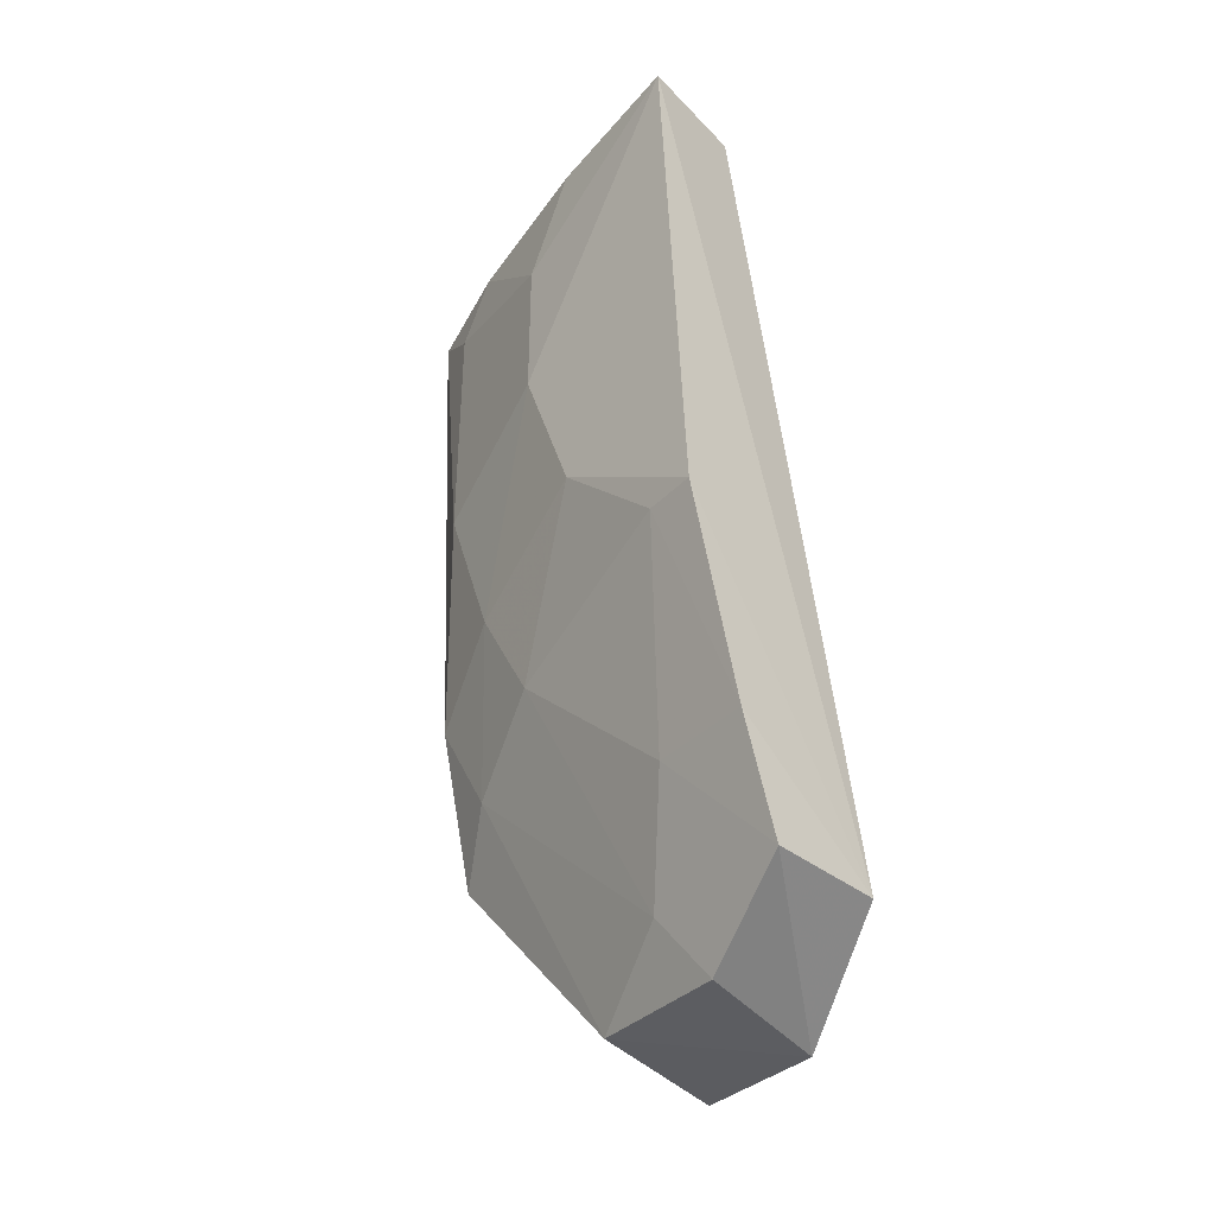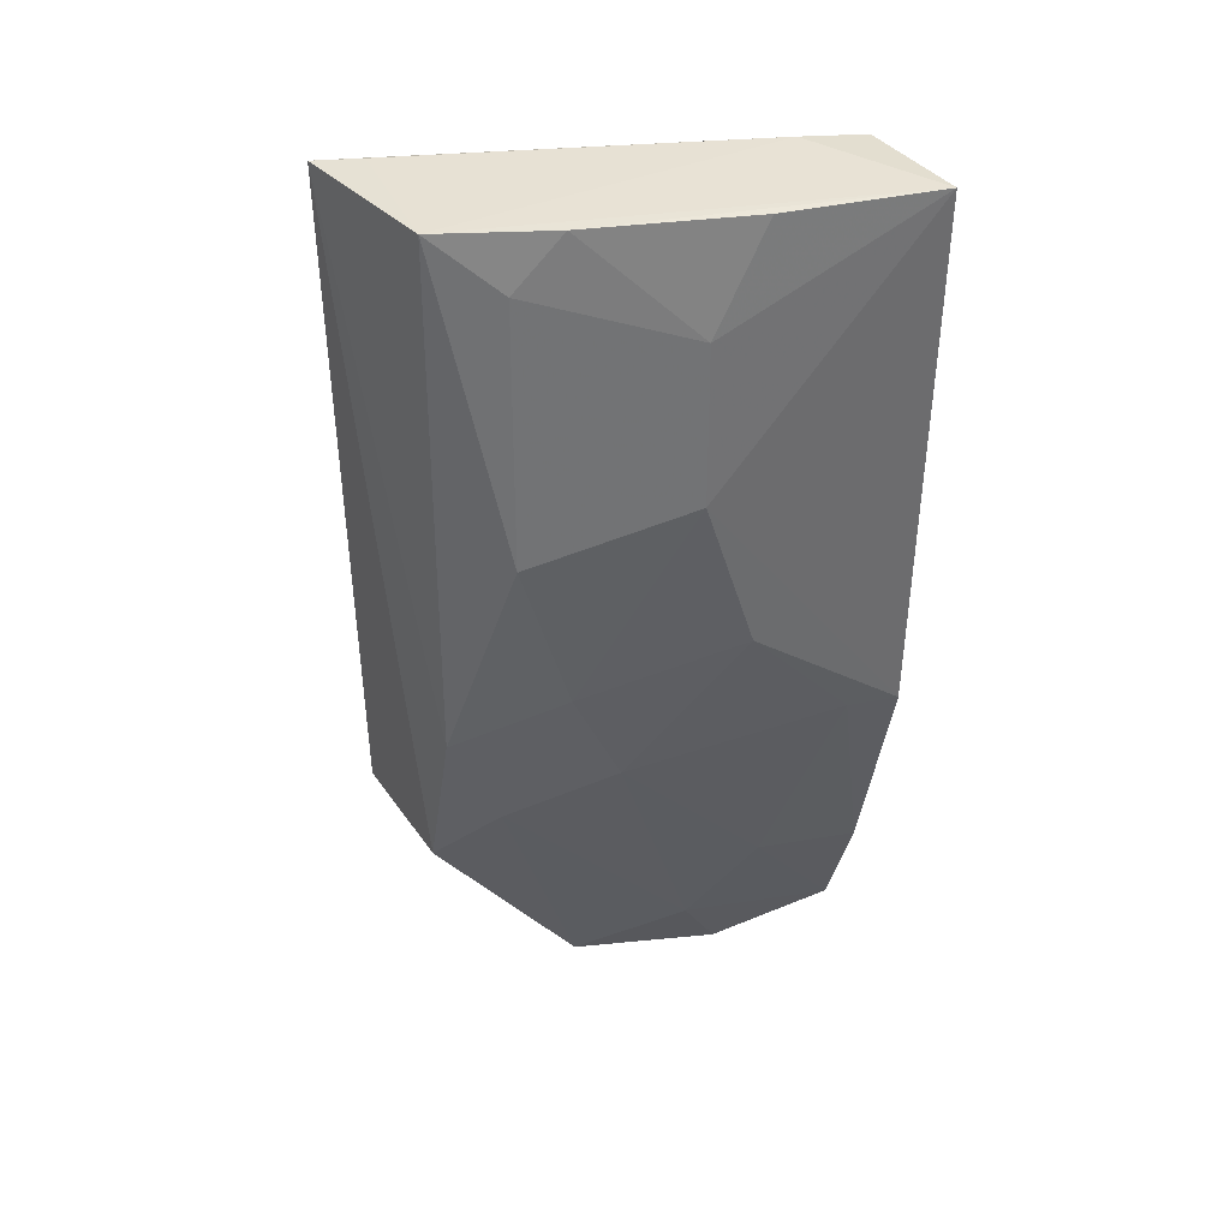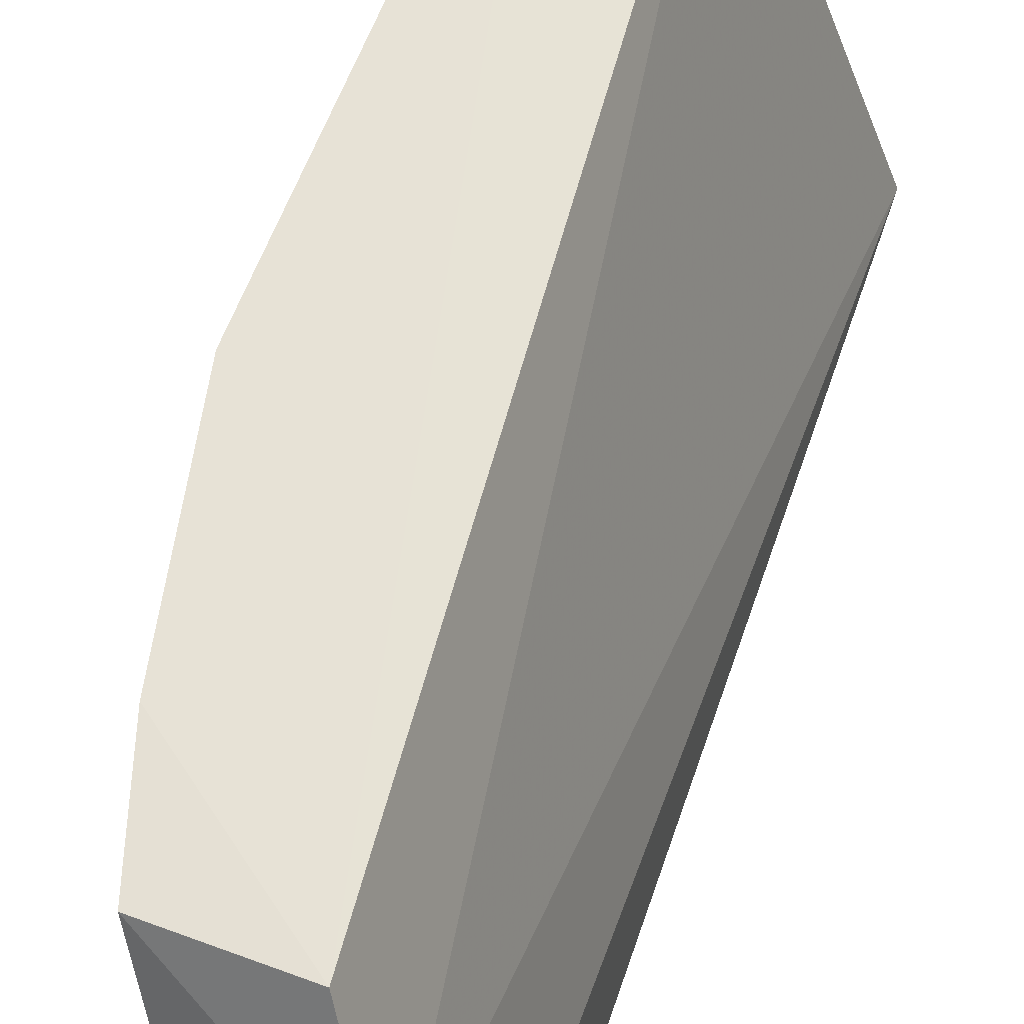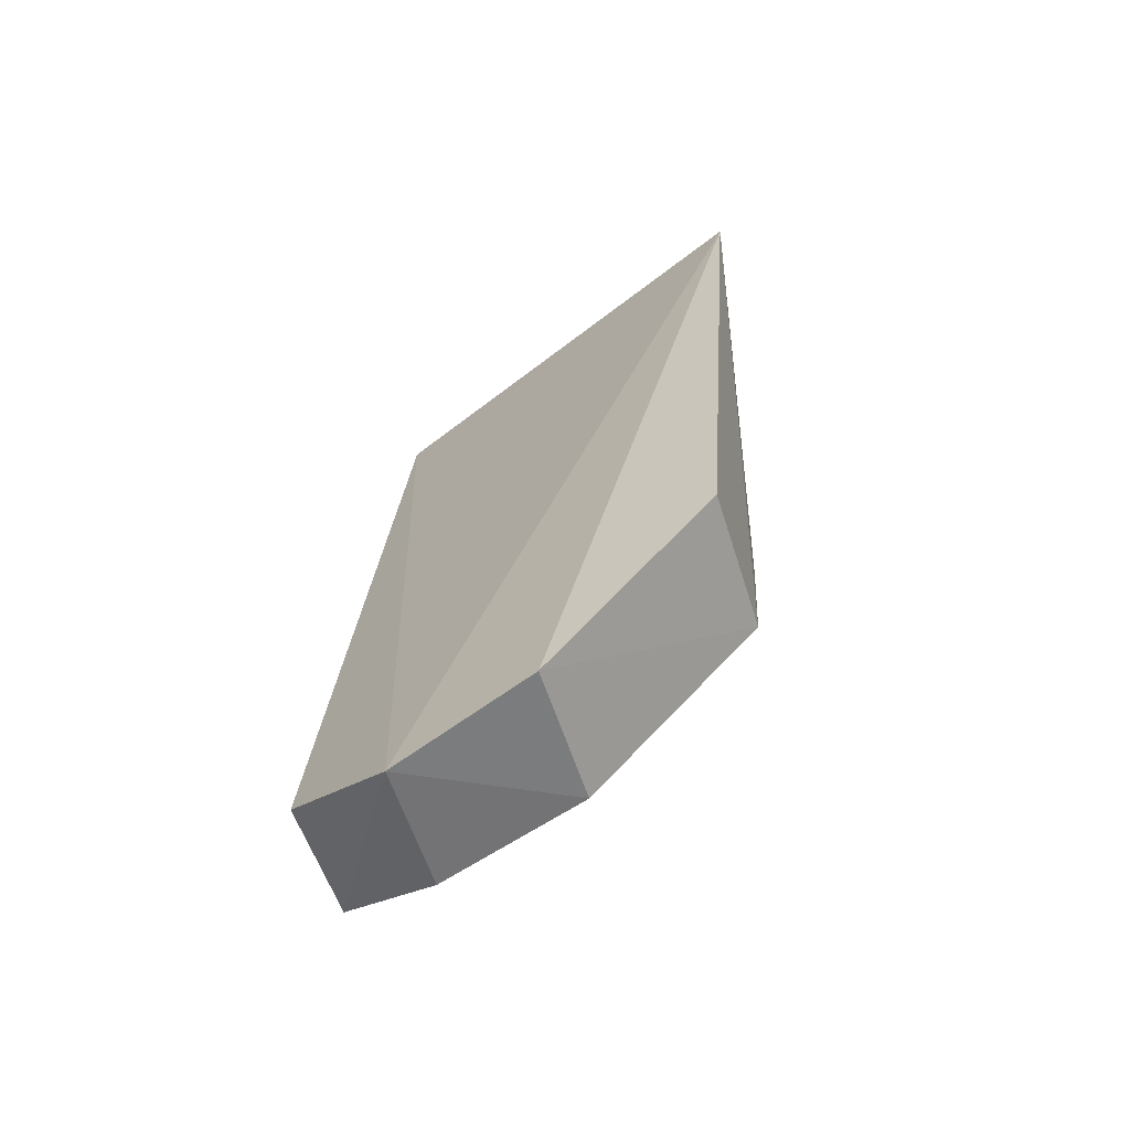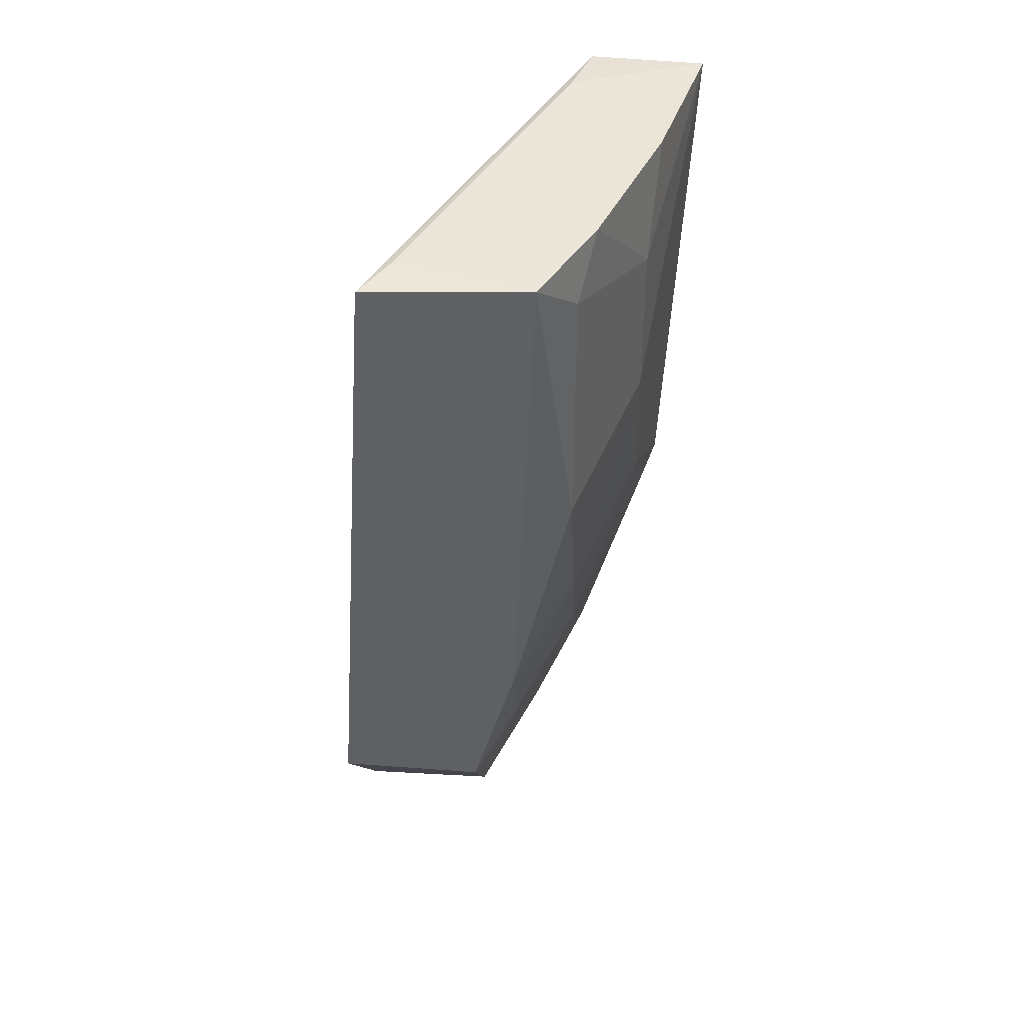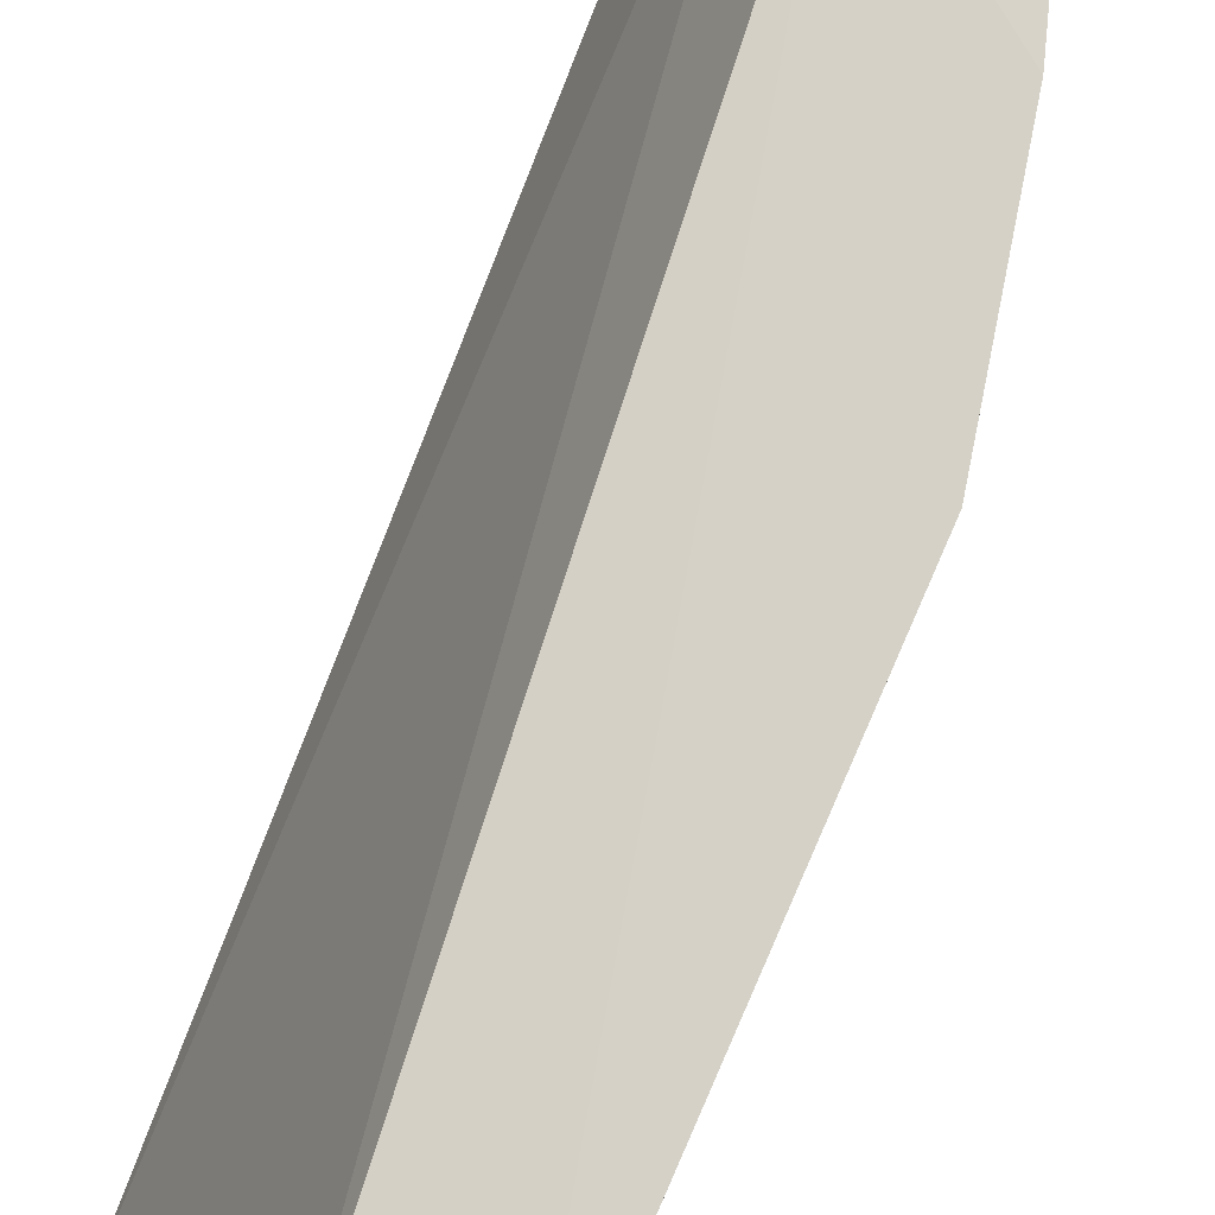
<metadata>
{"format":"obj","ext":"obj","renderer":"f3d","projection":"perspective","resolution":1024,"background":"white","views":[{"elev":-39.8,"azim":-47.9,"up":"+Y"},{"elev":34.7,"azim":-117.4,"up":"+Y"},{"elev":63.6,"azim":23.4,"up":"+Z"},{"elev":-58.4,"azim":108.4,"up":"+Y"},{"elev":42.8,"azim":-172.5,"up":"+Y"},{"elev":78.7,"azim":-153.8,"up":"+Z"}]}
</metadata>
<code>
v -0.4004 -0.204 0.06215
v -0.389 -0.1982 0.02182
v -0.4063 0.05365 -0.032
v -0.4847 0.05223 0.09351
v -0.4581 -0.109 0.0224
v -0.4527 0.0537 0.09092
v -0.4282 -0.1961 0.02266
v -0.4502 0.05163 -0.02341
v -0.4486 0.055 0.07313
v -0.4182 -0.1835 0.09506
v -0.4321 -0.1391 -0.02172
v -0.4745 -0.02196 0.03652
v -0.4131 0.05453 -0.02043
v -0.4512 -0.185 0.09422
v -0.3911 -0.1401 -0.02263
v -0.4443 -0.0946 -0.02099
v -0.4438 -0.1236 -0.006023
v -0.4745 0.02195 0.03652
v -0.438 -0.2005 0.0639
v -0.4783 -0.09559 0.0947
v -0.4591 -0.03643 -0.006358
v -0.4431 -0.1817 0.05142
v -0.4591 -0.08005 0.007889
v -0.476 0.0513 0.05086
v -0.4628 -0.1542 0.09486
v -0.4591 0.03643 -0.006354
v -0.4743 -0.0656 0.0513
v -0.4627 0.05131 0.006519
v -0.4575 -0.1524 0.06624
v -0.4757 -0.09505 0.08029
f 1 2 3
f 6 1 3
f 7 2 1
f 9 6 3
f 9 4 6
f 9 8 4
f 10 6 4
f 10 1 6
f 11 2 7
f 13 9 3
f 13 3 8
f 13 8 9
f 14 1 10
f 15 11 3
f 15 3 2
f 15 2 11
f 16 8 3
f 16 3 11
f 17 11 7
f 17 16 11
f 18 12 4
f 19 7 1
f 19 1 14
f 20 10 4
f 20 4 12
f 21 8 16
f 21 12 18
f 22 17 7
f 22 5 17
f 22 7 19
f 22 19 14
f 23 17 5
f 23 16 17
f 23 21 16
f 23 12 21
f 24 18 4
f 25 14 10
f 25 10 20
f 26 21 18
f 26 8 21
f 27 20 12
f 27 12 23
f 27 23 5
f 28 24 4
f 28 4 8
f 28 8 26
f 28 26 18
f 28 18 24
f 29 22 14
f 29 14 25
f 29 5 22
f 30 27 5
f 30 20 27
f 30 5 29
f 30 29 25
f 30 25 20

</code>
